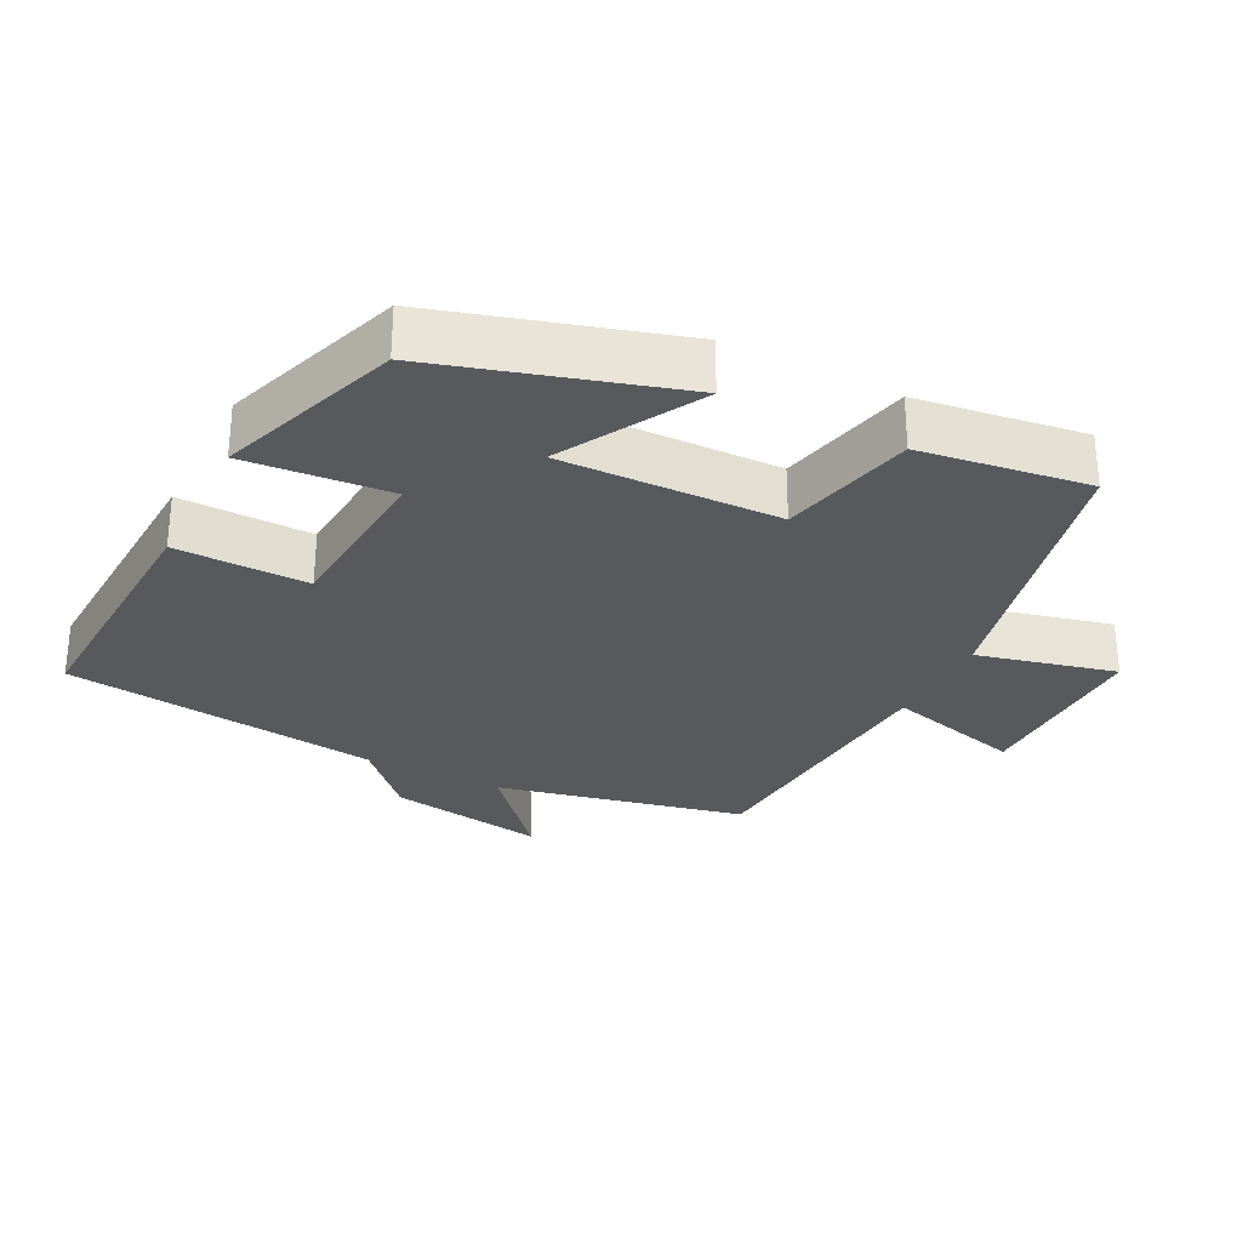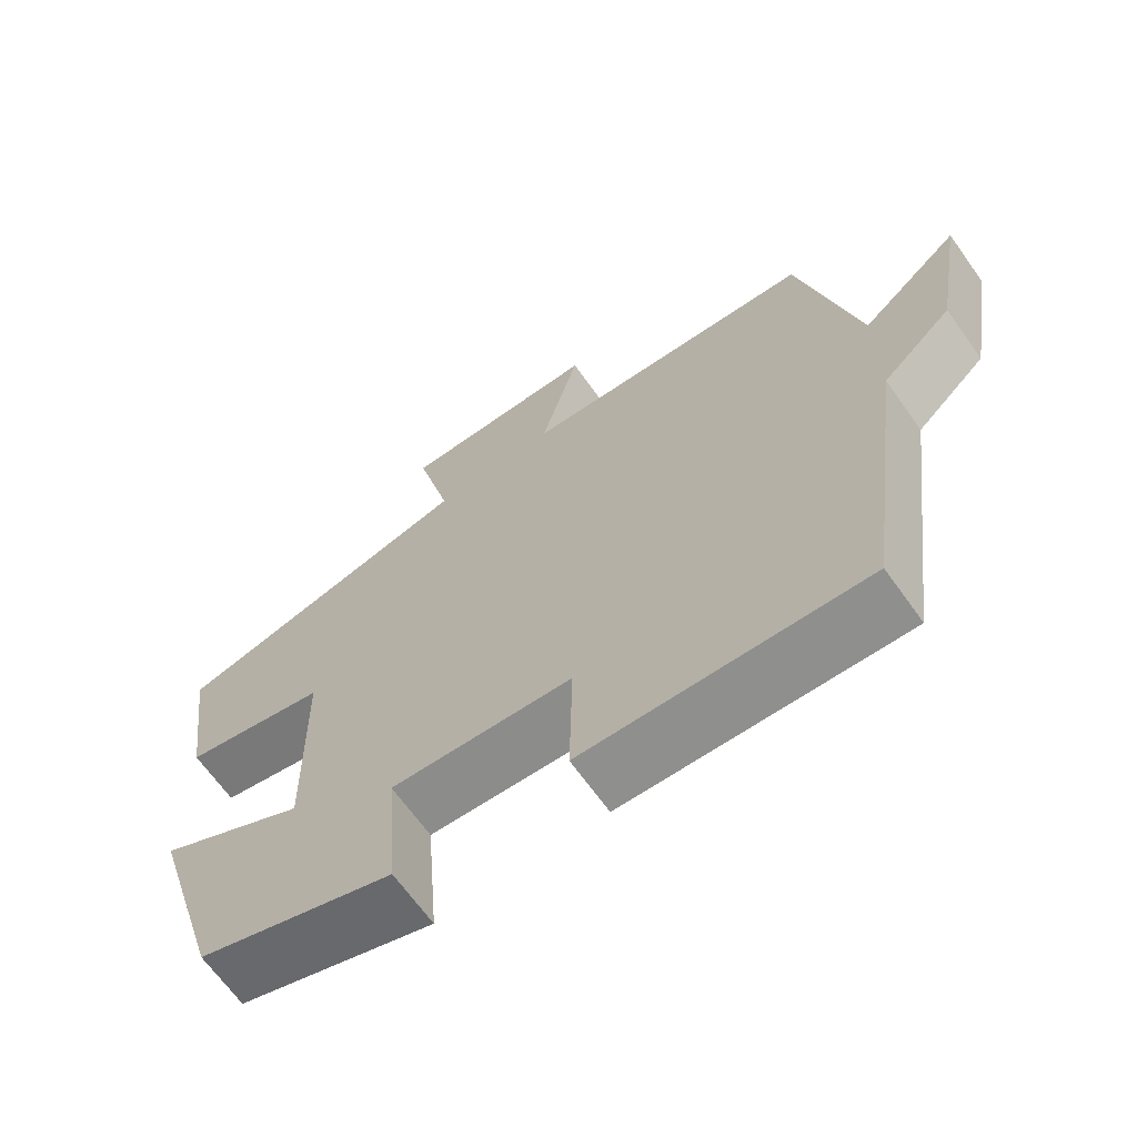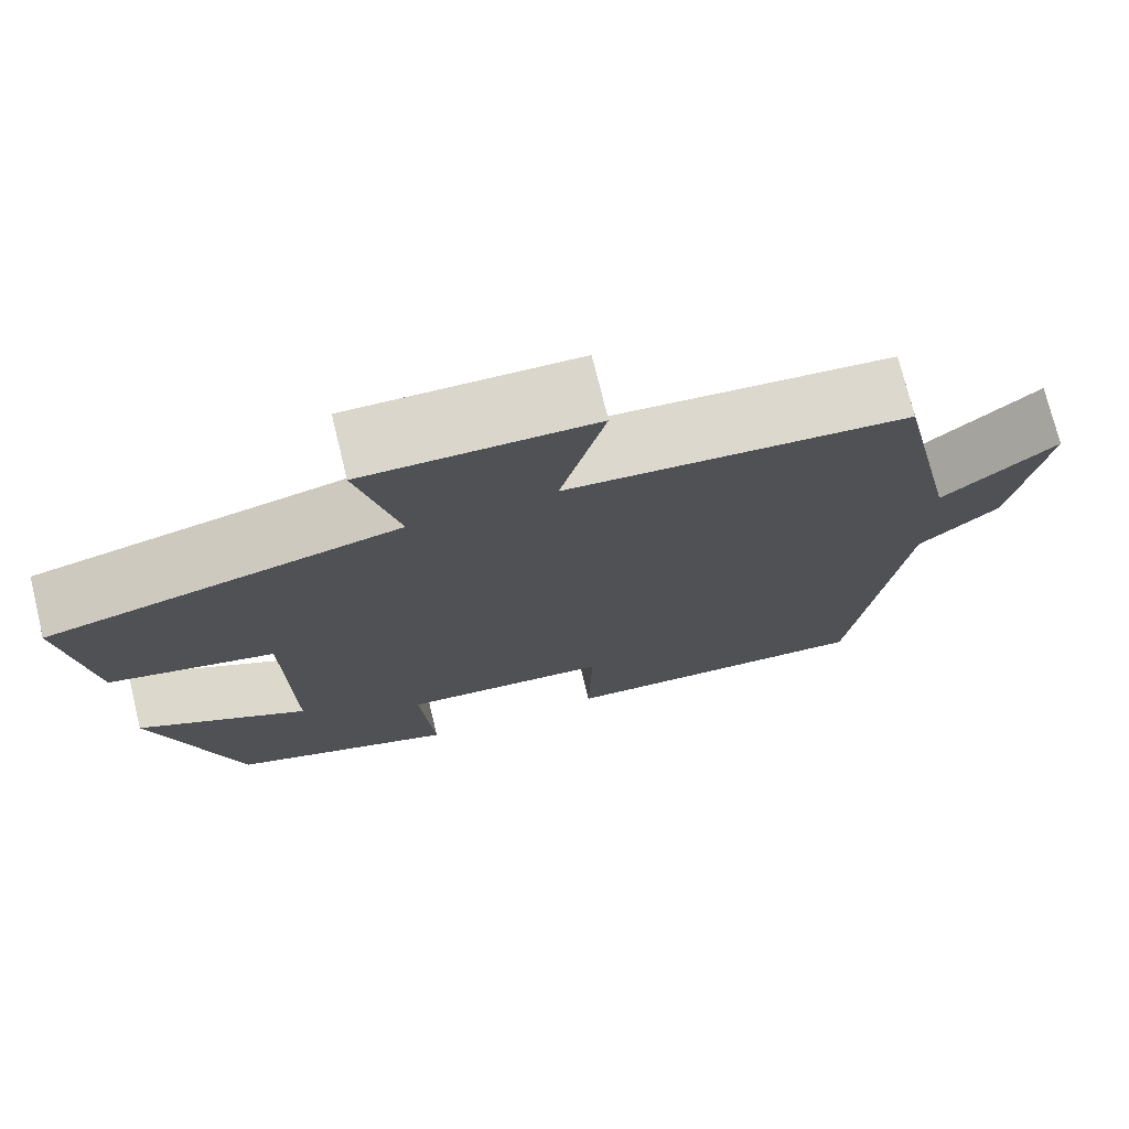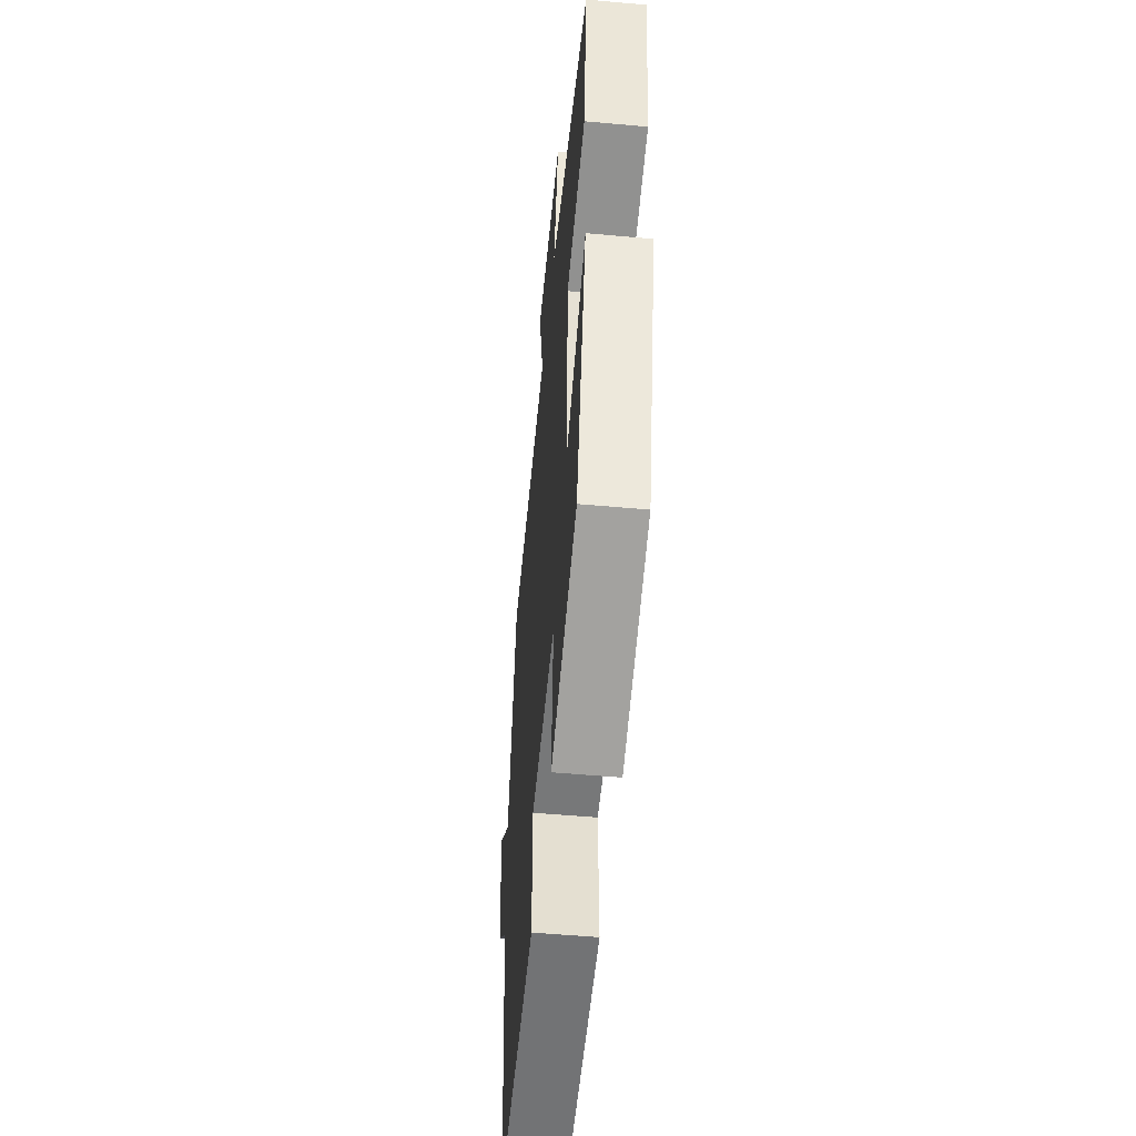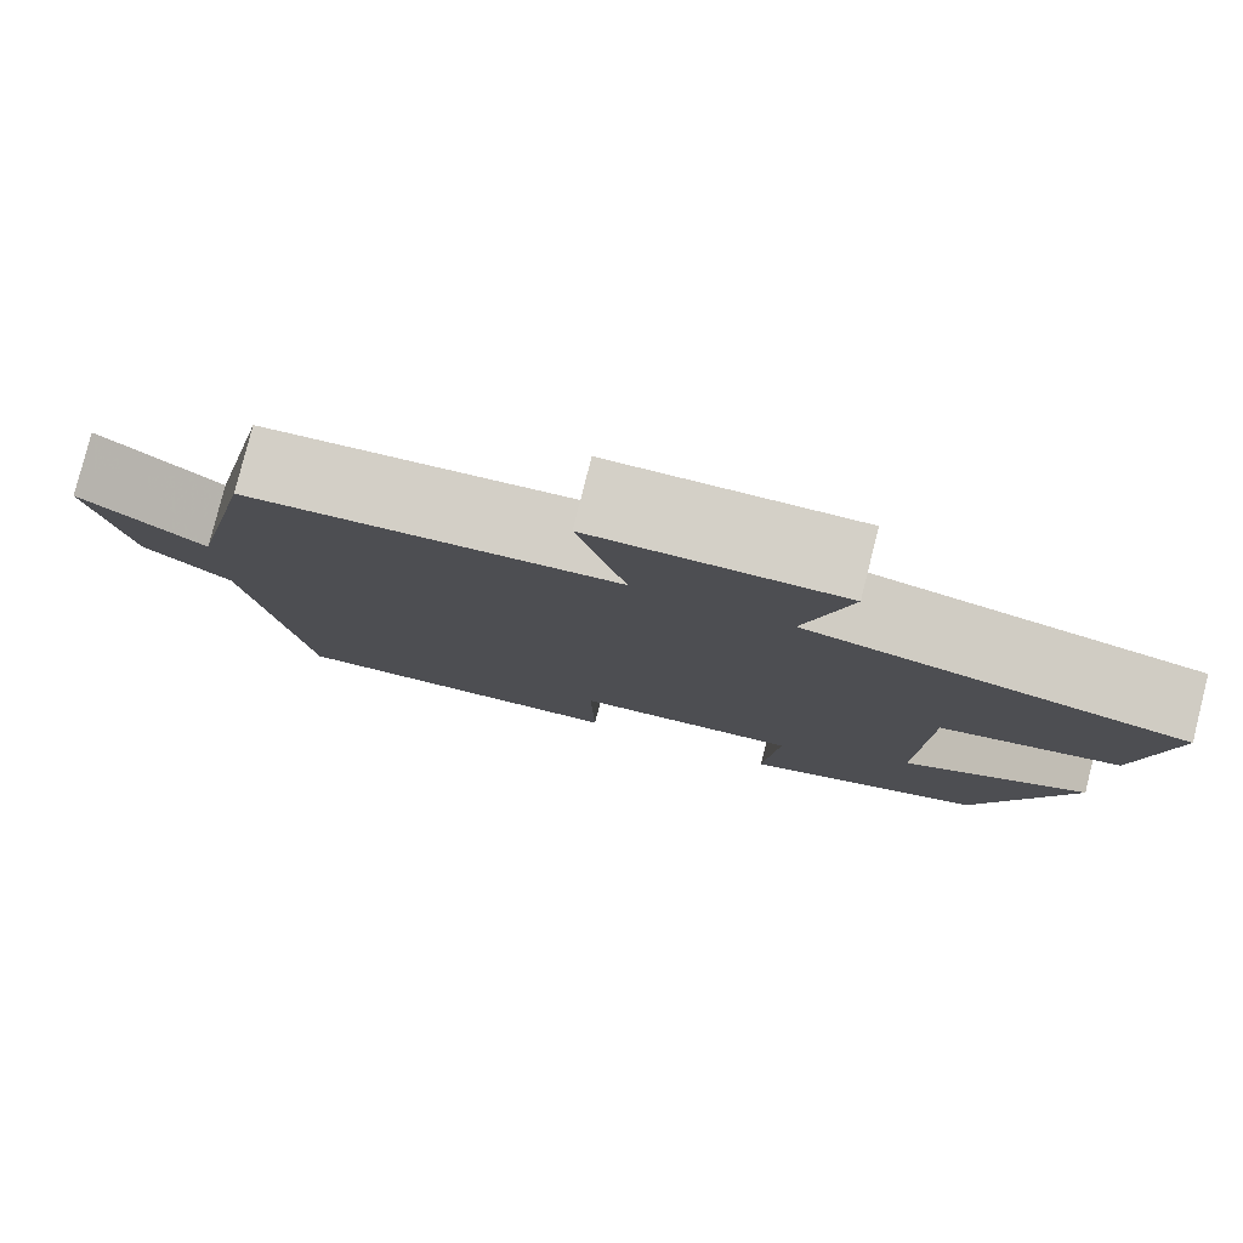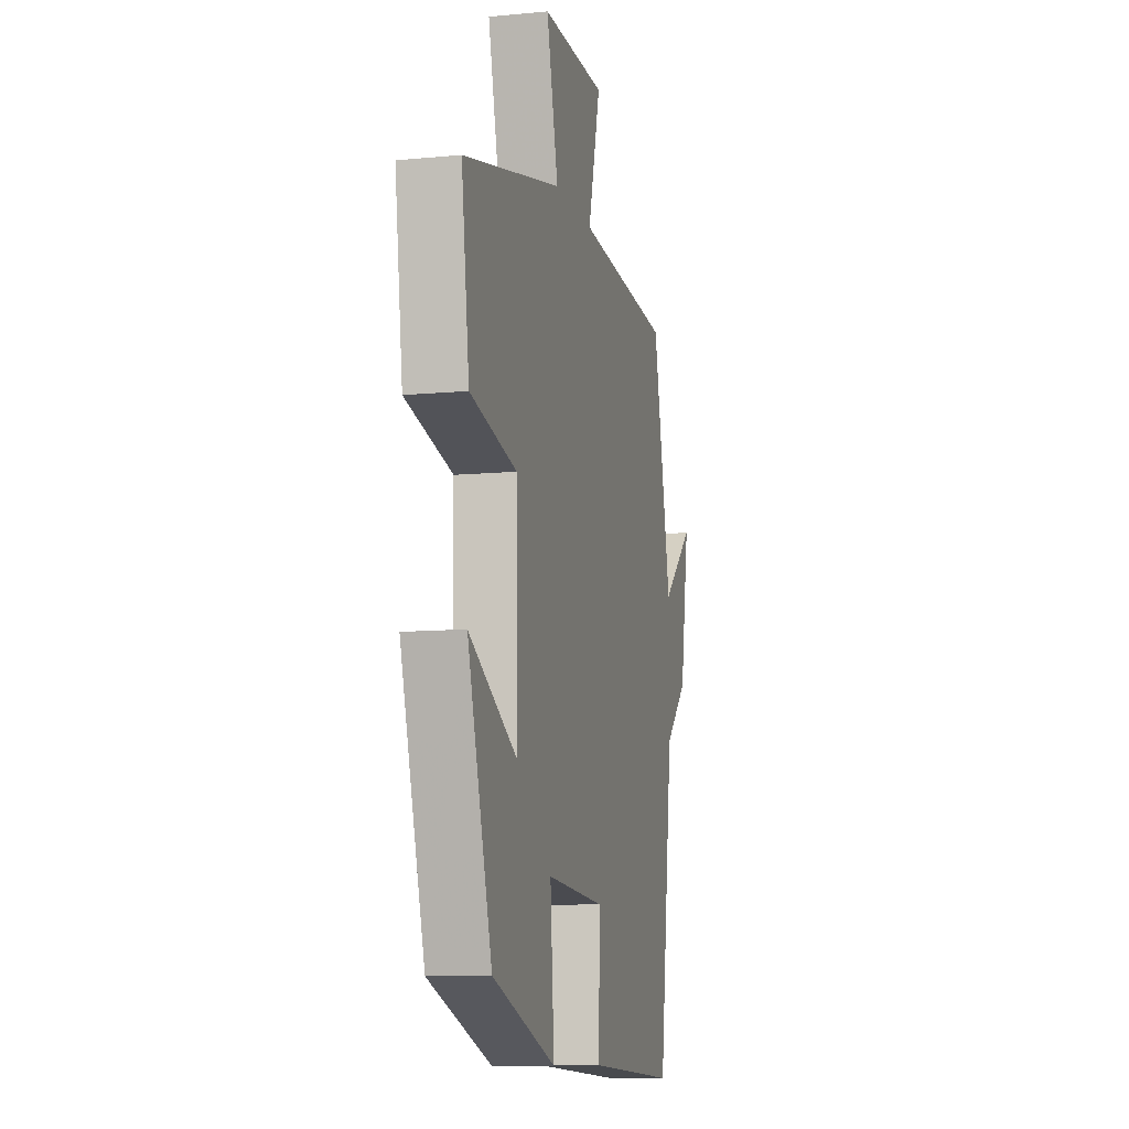
<metadata>
{"format":"obj","ext":"obj","renderer":"f3d","projection":"perspective","resolution":1024,"background":"white","views":[{"elev":-29.2,"azim":-116.8,"up":"+Y"},{"elev":-67.1,"azim":35.6,"up":"+Z"},{"elev":74.1,"azim":-13.7,"up":"+Z"},{"elev":-53.0,"azim":-95.5,"up":"+Z"},{"elev":80.0,"azim":-165.9,"up":"+Z"},{"elev":-10.2,"azim":-76.3,"up":"+Z"}]}
</metadata>
<code>
v 0.425 0.07 0.471
v 0.5 0.07 0.122
v 0.63 0.07 0.234
v 0.592 0.07 0.012
v 0.5 0.07 -0.074
v 0.441 0.07 -0.518
v 0.075 0.07 -0.5
v 0.079 0.07 -0.314
v -0.159 0.07 -0.296
v -0.143 0.07 -0.5
v -0.401 0.07 -0.41
v -0.5 0.07 -0.074
v -0.304 0.07 -0.183
v -0.31 0.07 0.125
v -0.5 0.07 0.168
v -0.532 0.07 0.405
v -0.13 0.07 0.5
v -0.177 0.07 0.695
v 0.085 0.07 0.693
v 0.034 0.07 0.5
v 0.425 0 0.471
v 0.5 0 0.122
v 0.63 0 0.234
v 0.592 0 0.012
v 0.5 0 -0.074
v 0.441 0 -0.518
v 0.075 0 -0.5
v 0.079 0 -0.314
v -0.159 0 -0.296
v -0.143 0 -0.5
v -0.401 0 -0.41
v -0.5 0 -0.074
v -0.304 0 -0.183
v -0.31 0 0.125
v -0.5 0 0.168
v -0.532 0 0.405
v -0.13 0 0.5
v -0.177 0 0.695
v 0.085 0 0.693
v 0.034 0 0.5
f 17 18 19 20
f 20 1 2
f 17 20 2
f 16 17 2
f 15 16 2
f 14 15 2
f 13 14 2
f 11 12 13
f 10 11 13
f 9 10 13
f 8 9 13 2
f 7 8 2
f 6 7 2
f 5 6 2
f 2 3 4 5
f 40 39 38 37
f 22 21 40
f 22 40 37
f 22 37 36
f 22 36 35
f 22 35 34
f 22 34 33
f 33 32 31
f 33 31 30
f 33 30 29
f 22 33 29 28
f 22 28 27
f 22 27 26
f 22 26 25
f 25 24 23 22
f 1 21 22 2
f 2 22 23 3
f 3 23 24 4
f 4 24 25 5
f 5 25 26 6
f 6 26 27 7
f 7 27 28 8
f 8 28 29 9
f 9 29 30 10
f 10 30 31 11
f 11 31 32 12
f 12 32 33 13
f 13 33 34 14
f 14 34 35 15
f 15 35 36 16
f 16 36 37 17
f 17 37 38 18
f 18 38 39 19
f 19 39 40 20
f 20 40 21 1

</code>
